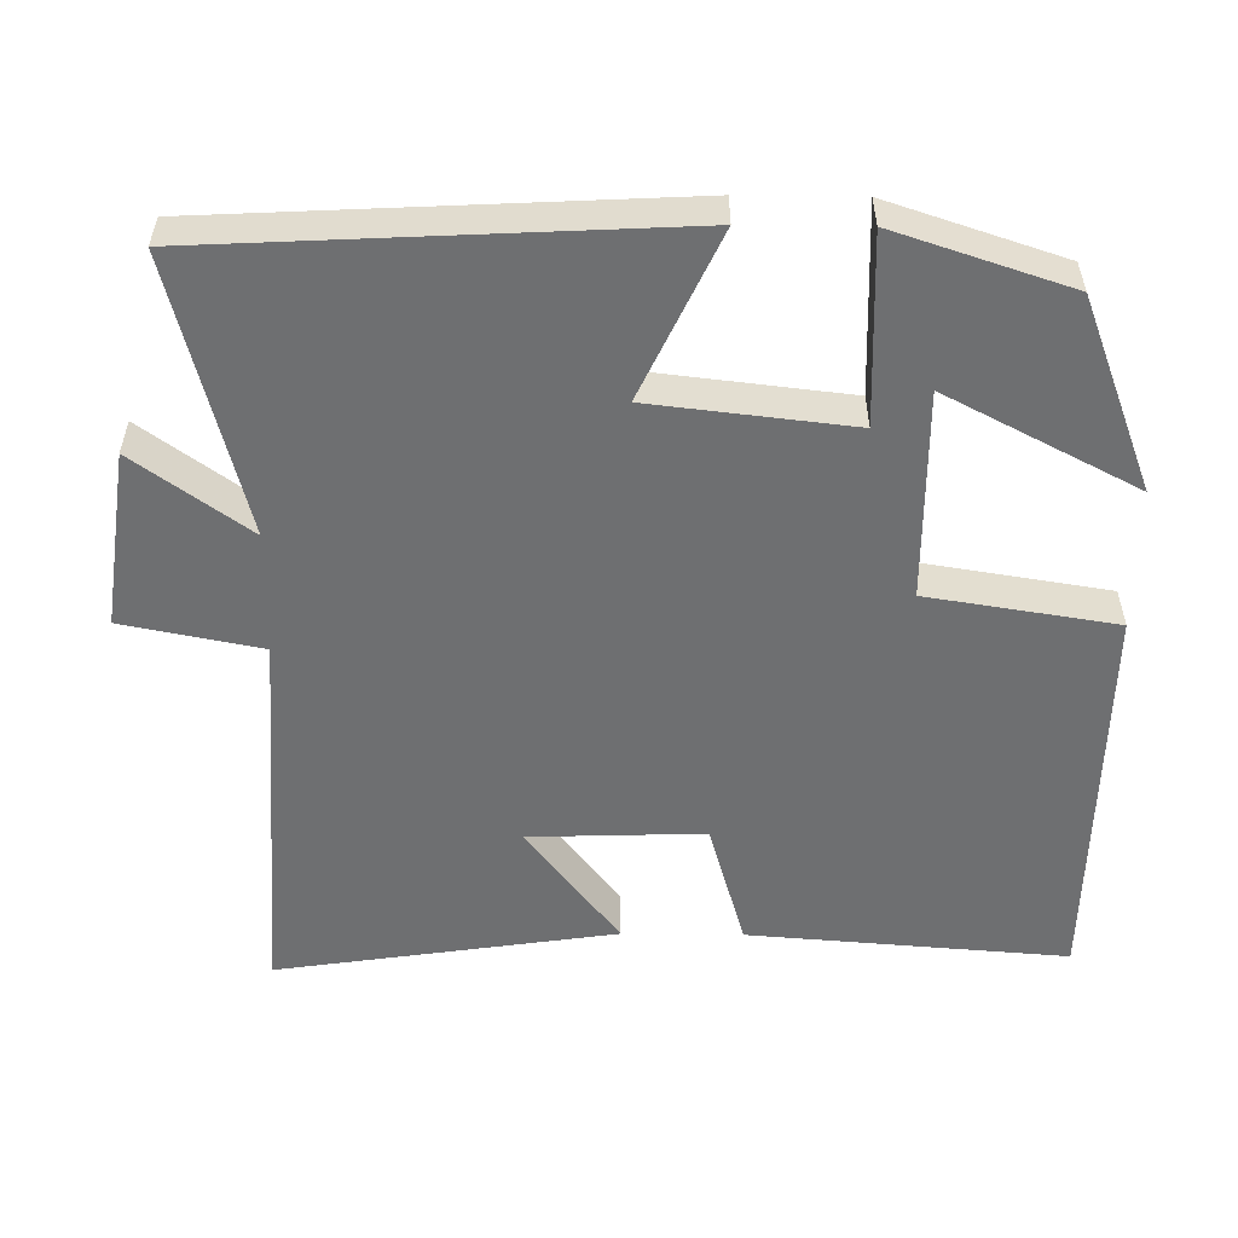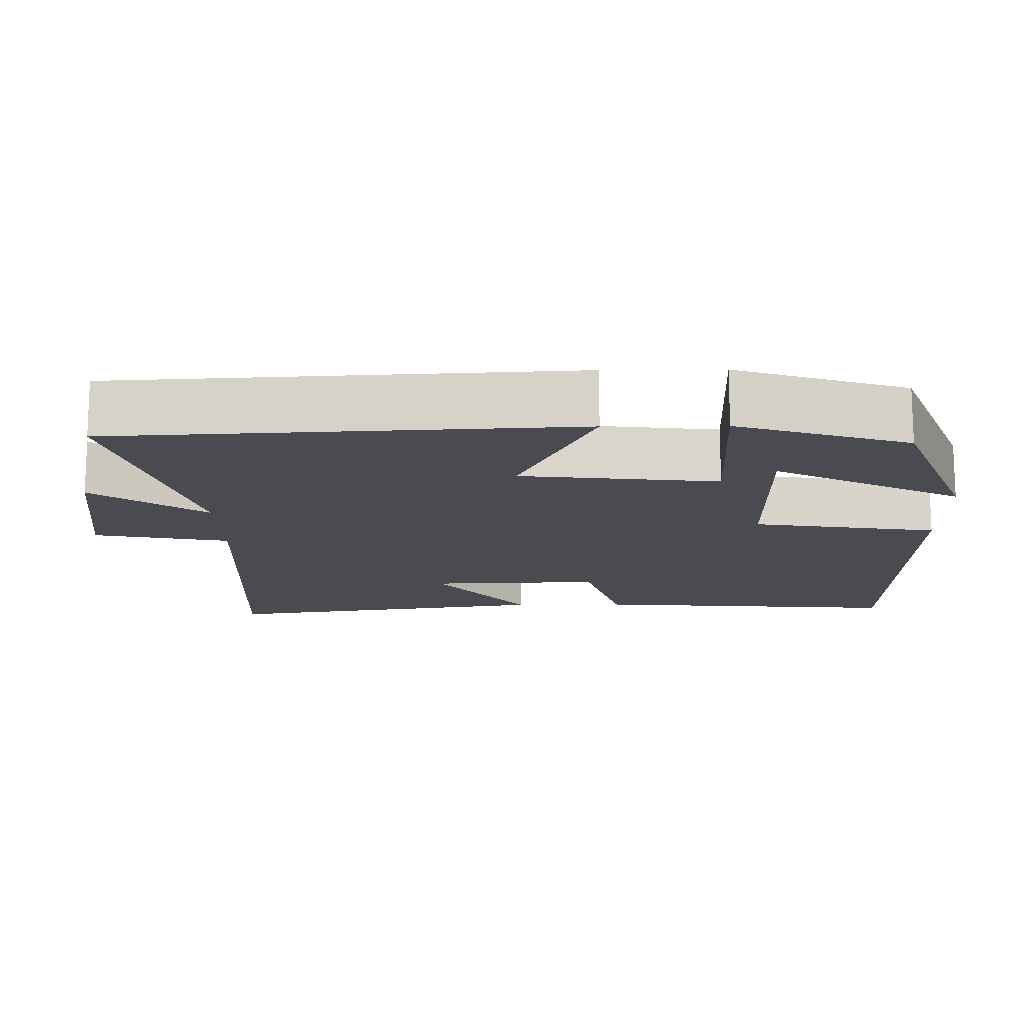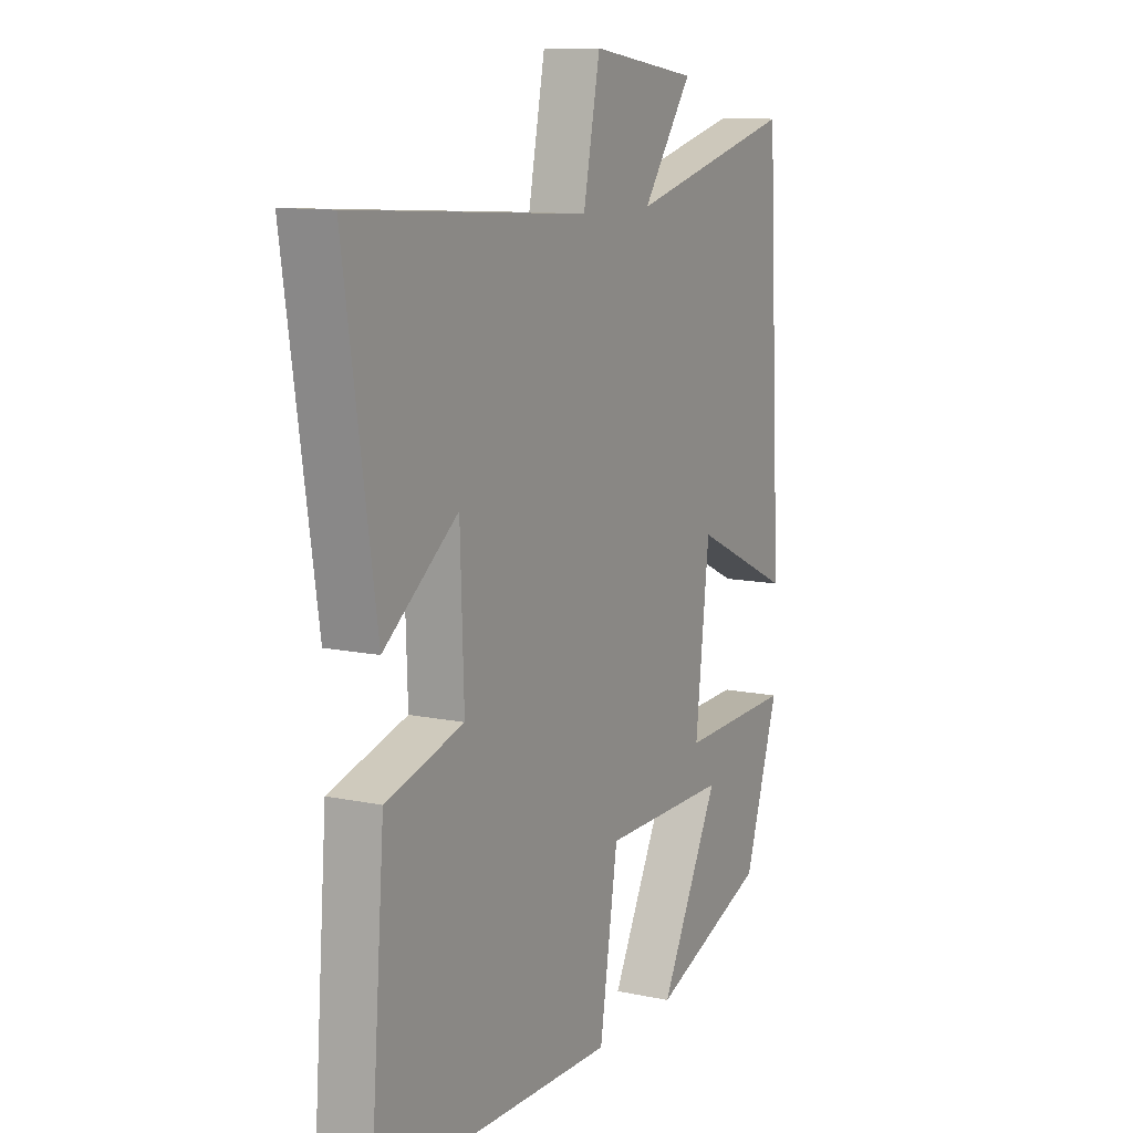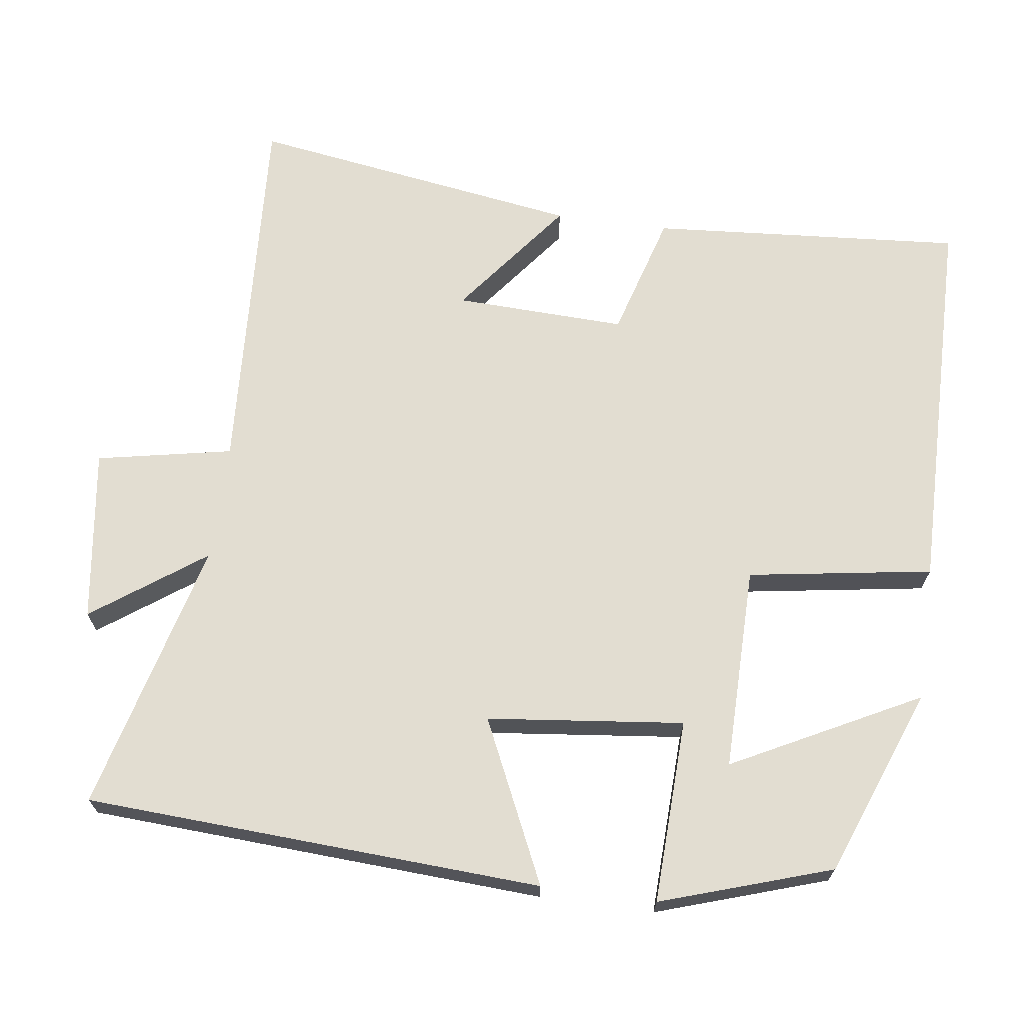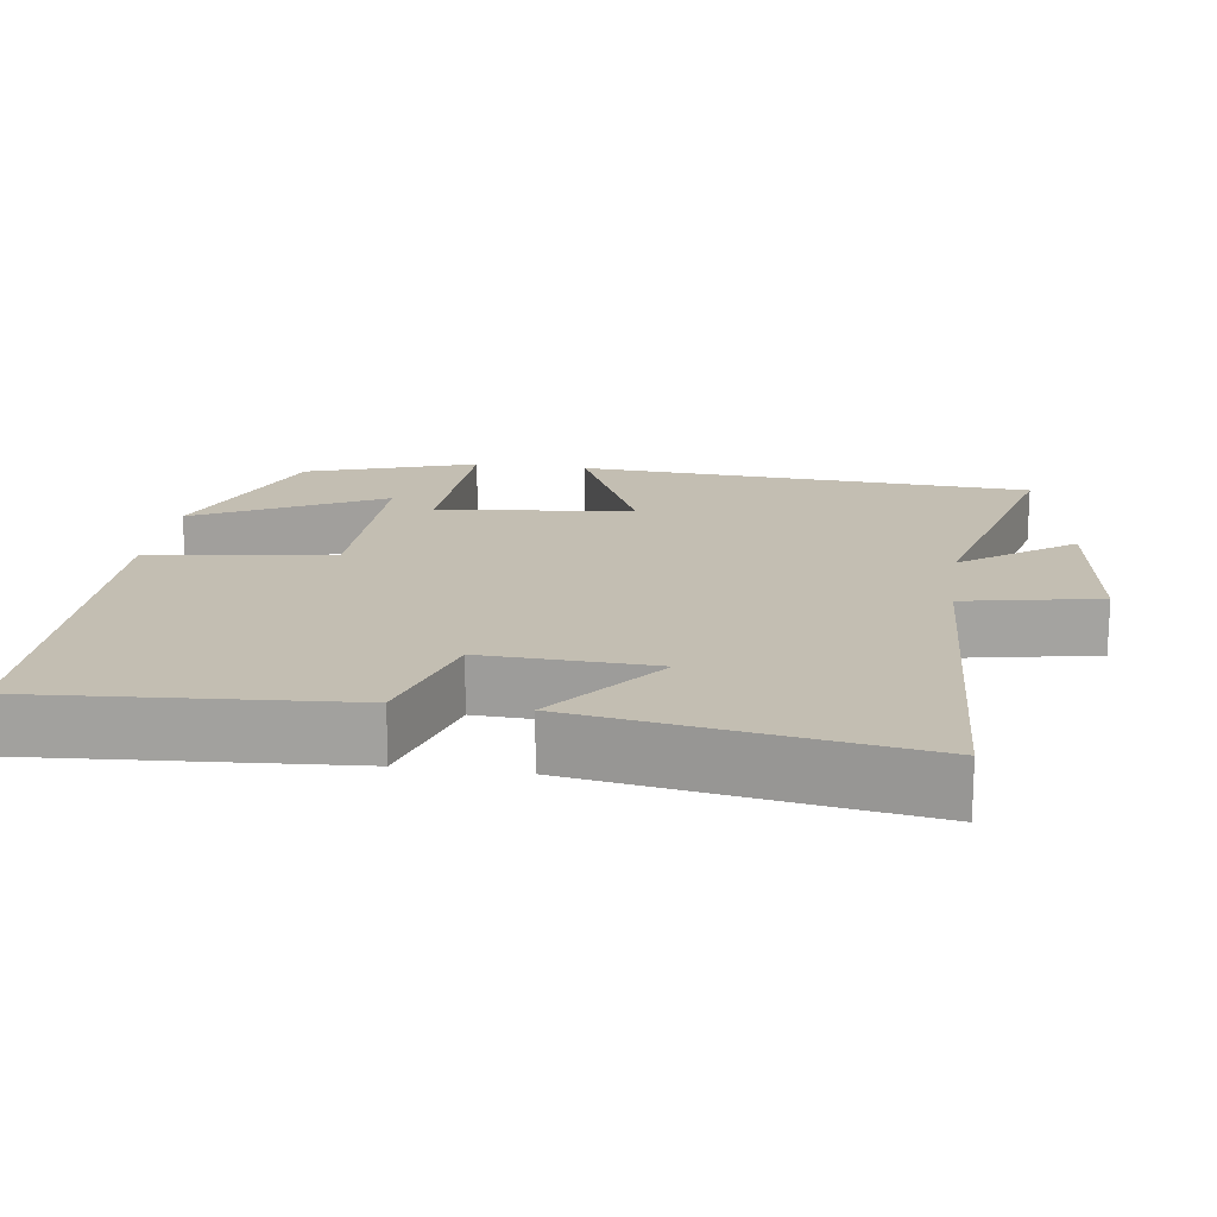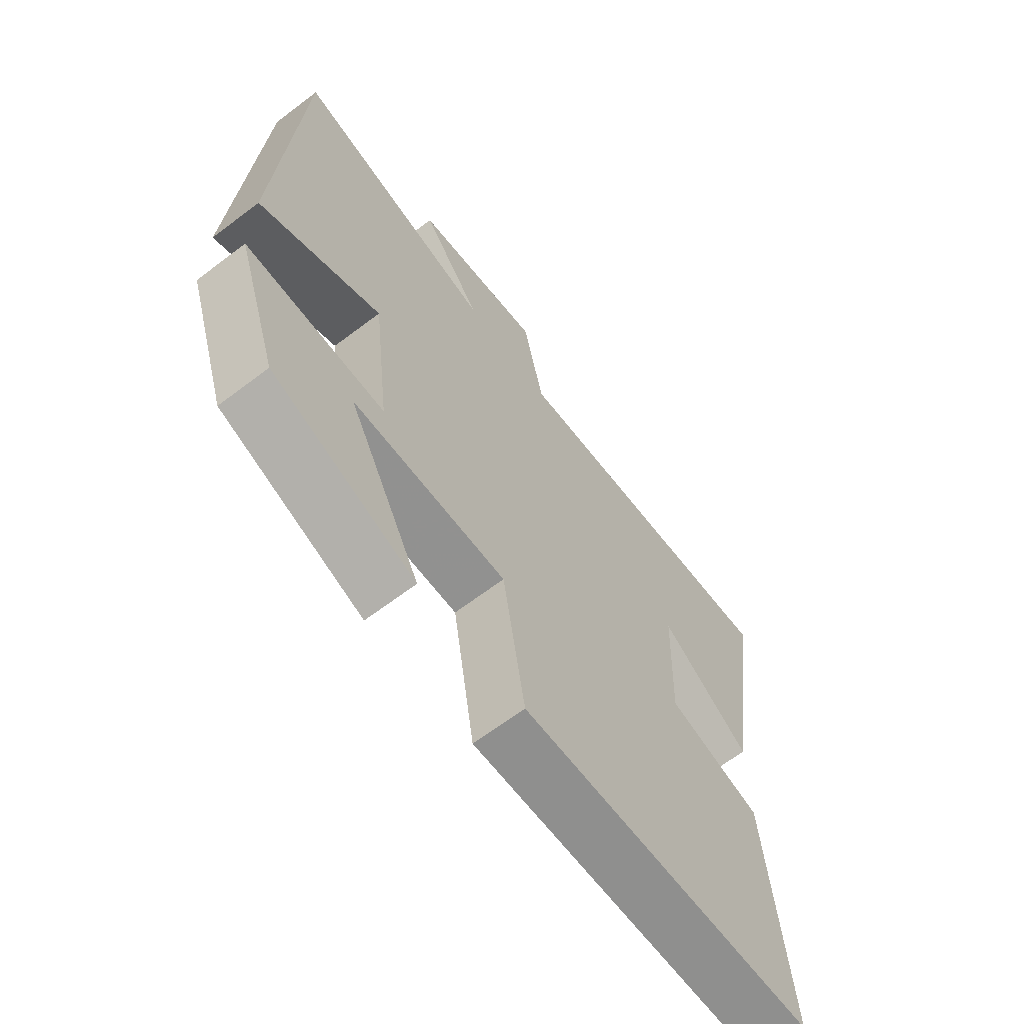
<metadata>
{"format":"obj","ext":"obj","renderer":"f3d","projection":"perspective","resolution":1024,"background":"white","views":[{"elev":-54.6,"azim":89.3,"up":"+Y"},{"elev":-14.6,"azim":90.8,"up":"+Y"},{"elev":10.9,"azim":-62.2,"up":"+Z"},{"elev":68.4,"azim":97.8,"up":"+Y"},{"elev":17.4,"azim":-81.7,"up":"+Y"},{"elev":-65.7,"azim":127.3,"up":"+Z"}]}
</metadata>
<code>
v -0.532 0.07 -0.493
v -0.5 0.07 -0.073
v -0.333 0.07 -0.024
v -0.341 0.07 0.206
v -0.5 0.07 0.083
v -0.568 0.07 0.53
v -0.058 0.07 0.5
v -0.022 0.07 0.682
v 0.21 0.07 0.65
v 0.102 0.07 0.5
v 0.467 0.07 0.594
v 0.5 0.07 -0.02
v 0.283 0.07 0.081
v 0.253 0.07 -0.183
v 0.5 0.07 -0.174
v 0.425 0.07 -0.403
v 0.173 0.07 -0.5
v 0.302 0.07 -0.25
v 0.028 0.07 -0.252
v -0.011 0.07 -0.5
v -0.532 0 -0.493
v -0.5 0 -0.073
v -0.333 0 -0.024
v -0.341 0 0.206
v -0.5 0 0.083
v -0.568 0 0.53
v -0.058 0 0.5
v -0.022 0 0.682
v 0.21 0 0.65
v 0.102 0 0.5
v 0.467 0 0.594
v 0.5 0 -0.02
v 0.283 0 0.081
v 0.253 0 -0.183
v 0.5 0 -0.174
v 0.425 0 -0.403
v 0.173 0 -0.5
v 0.302 0 -0.25
v 0.028 0 -0.252
v -0.011 0 -0.5
f 1 2 3
f 20 1 3
f 19 20 3
f 18 19 3 4
f 15 16 17 18
f 14 15 18
f 14 18 4
f 13 14 4
f 10 11 12 13
f 10 13 4
f 7 8 9 10
f 7 10 4
f 4 5 6 7
f 23 22 21
f 23 21 40
f 23 40 39
f 24 23 39 38
f 38 37 36 35
f 38 35 34
f 24 38 34
f 24 34 33
f 33 32 31 30
f 24 33 30
f 30 29 28 27
f 24 30 27
f 27 26 25 24
f 1 21 22 2
f 2 22 23 3
f 3 23 24 4
f 4 24 25 5
f 5 25 26 6
f 6 26 27 7
f 7 27 28 8
f 8 28 29 9
f 9 29 30 10
f 10 30 31 11
f 11 31 32 12
f 12 32 33 13
f 13 33 34 14
f 14 34 35 15
f 15 35 36 16
f 16 36 37 17
f 17 37 38 18
f 18 38 39 19
f 19 39 40 20
f 20 40 21 1

</code>
